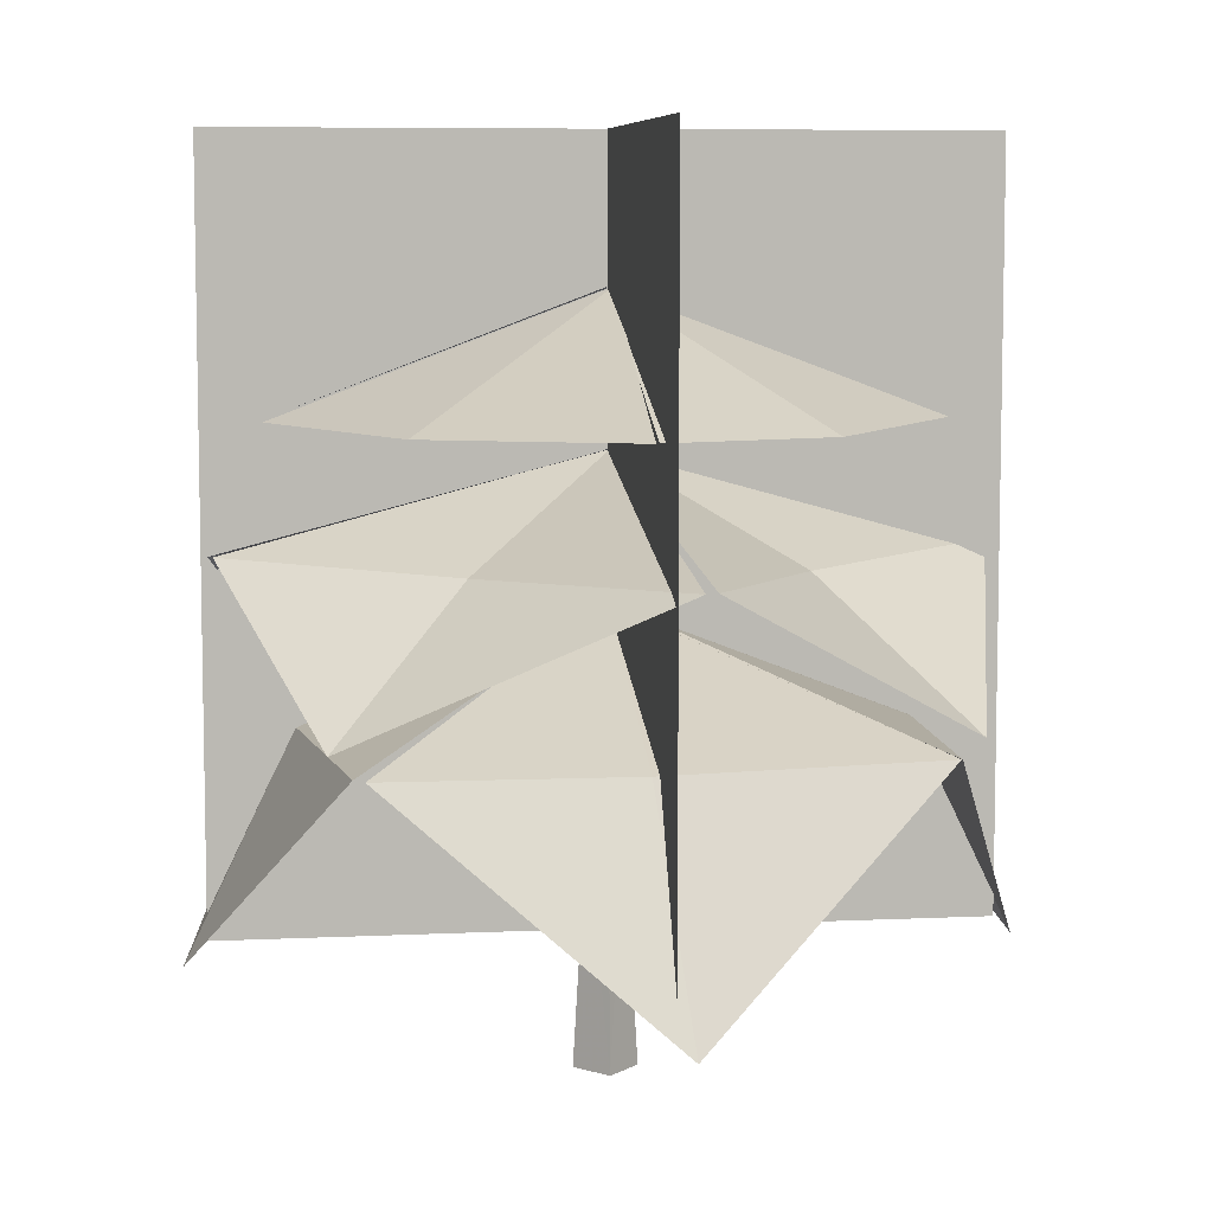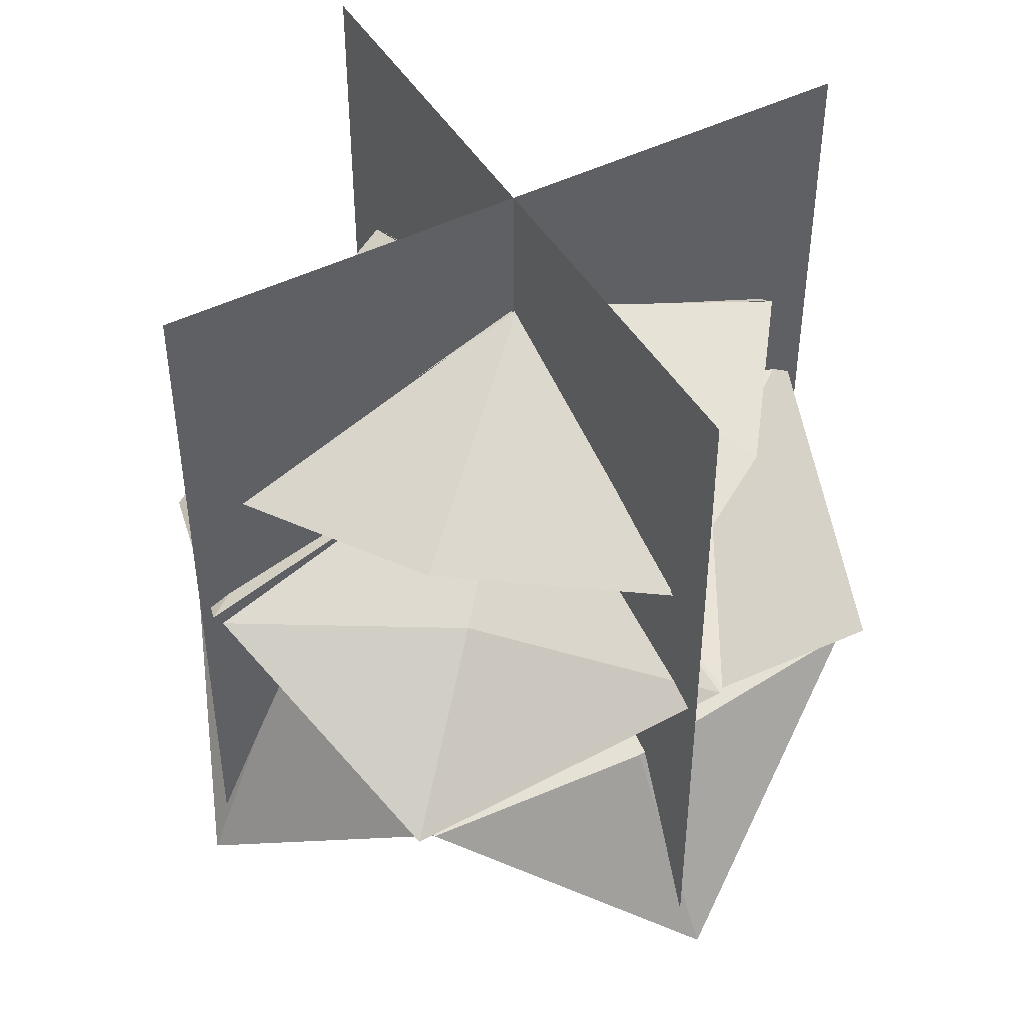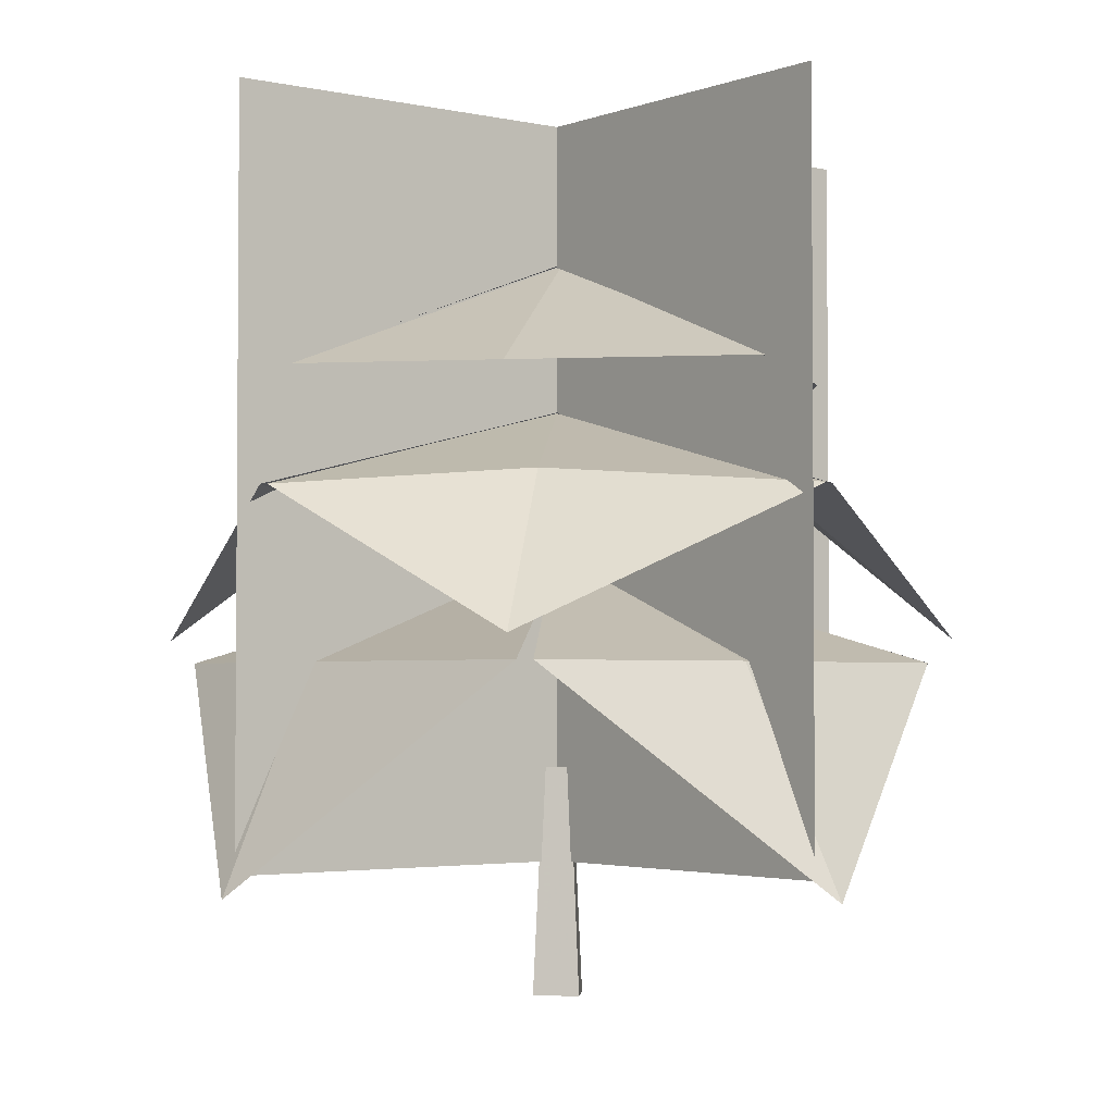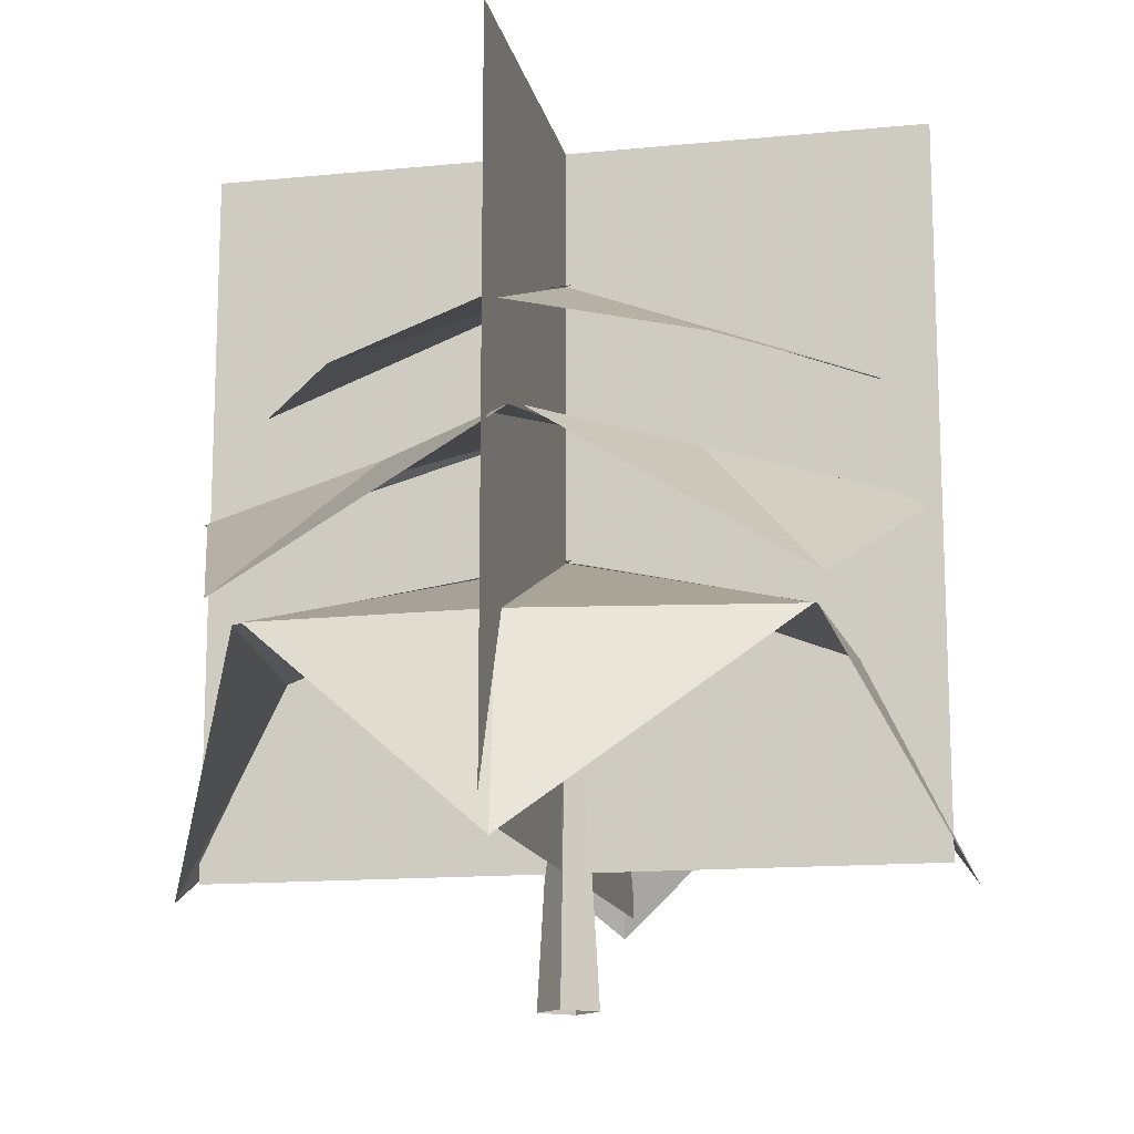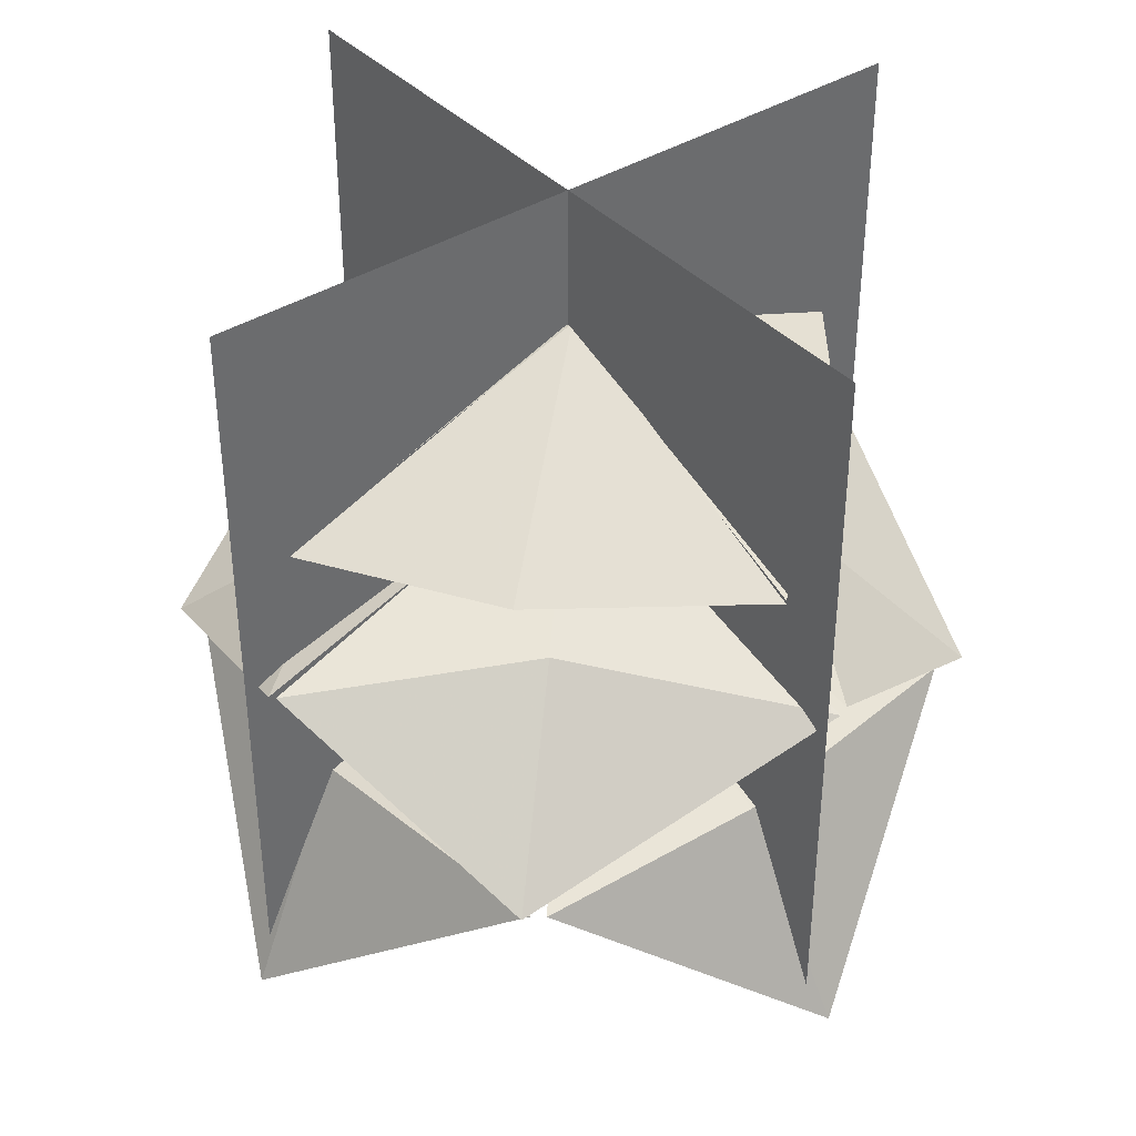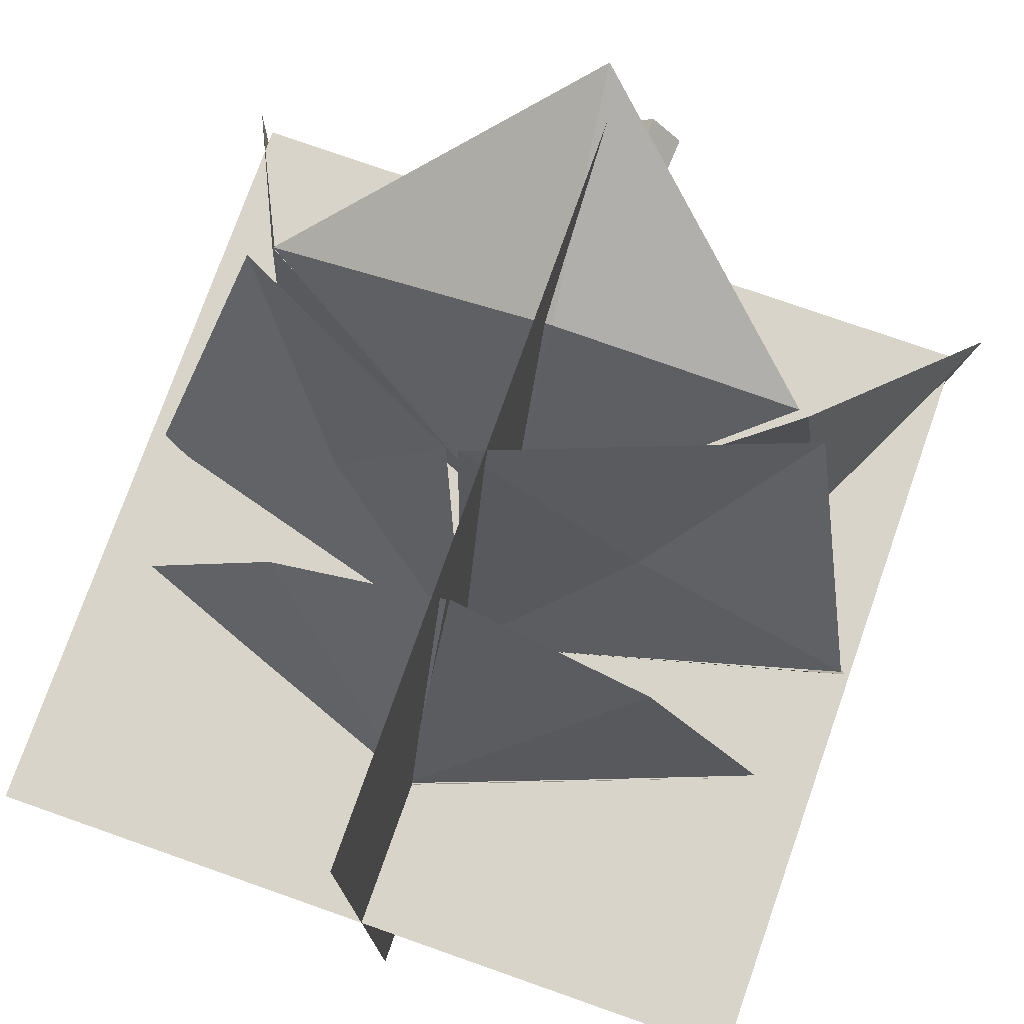
<metadata>
{"format":"obj","ext":"obj","renderer":"f3d","projection":"perspective","resolution":1024,"background":"white","views":[{"elev":7.2,"azim":172.2,"up":"+Z"},{"elev":45.7,"azim":-119.1,"up":"+Z"},{"elev":-2.8,"azim":-37.3,"up":"+Z"},{"elev":-14.0,"azim":12.4,"up":"+Z"},{"elev":39.7,"azim":-37.5,"up":"+Z"},{"elev":75.2,"azim":19.4,"up":"+Y"}]}
</metadata>
<code>
g
v  8.363 1.6e-05 2.479
v  -8.363 2e-05 2.479
v  8.363 1.7e-05 19.14
v  -8.363 2.1e-05 19.14
v  -0.146 8.362 19.14
v  -0.1459 8.362 2.479
v  0.146 -8.362 19.14
v  0.146 -8.362 2.479
v  -3.643 3.221 10.38
v  -6.505 6.075 7.434
v  -0.9254 8.144 10.56
v  -8.232 -0.7064 10.56
v  0.03574 -0.04595 12.61
v  -0.03761 -0.09031 15.94
v  -4.02 4.383 13.11
v  0.01467 7.142 13.22
v  -7.216 0.05324 13.22
v  8.865 0.3571 2.032
v  6.487 -0.1017 6.921
v  6.284 -5.463 6.921
v  5.621 6.122 6.921
v  -0.1197 0.05619 9.461
v  6.497 -6.029 7.434
v  3.635 -3.175 10.97
v  0.9173 -8.098 10.56
v  8.224 0.7524 10.56
v  -0.04388 0.09189 12.61
v  4.011 -4.337 13.11
v  0.02949 0.1363 15.94
v  -0.02279 -7.096 13.22
v  7.208 -0.007296 13.22
v  -6.112 -6.425 7.434
v  -3.234 -3.588 10.97
v  -8.133 -0.8275 10.56
v  0.6535 -8.212 10.56
v  0.06519 0.06217 12.61
v  -4.399 -3.954 13.11
v  0.1089 -0.01157 15.94
v  -7.122 0.1038 13.22
v  -0.09727 -7.188 13.22
v  6.104 6.471 7.434
v  3.226 3.634 10.38
v  8.124 0.8734 10.56
v  -0.6616 8.257 10.56
v  -0.07333 -0.01624 12.61
v  4.391 4 13.11
v  -0.1171 0.0575 15.94
v  7.114 -0.05788 13.22
v  0.08913 7.234 13.22
v  -8.824 -0.2658 2.032
v  -6.44 0.1637 6.921
v  -6.19 5.523 6.921
v  -5.628 -6.067 6.921
v  0.1653 -0.05188 9.461
v  -0.461 8.866 2.032
v  0.03944 6.494 6.921
v  5.403 6.384 6.921
v  -6.168 5.519 6.921
v  -0.003142 -0.1146 9.461
v  0.4705 -8.81 2.032
v  -0.000316 -6.436 6.921
v  -5.363 -6.279 6.921
v  6.215 -5.515 6.921
v  0.09993 0.1722 9.461
v  -0.3478 0.03329 4.595
v  0.04852 0.4714 4.595
v  0.04852 0.8024 -0.4883
v  -0.6465 0.04177 -0.4883
v  0.04852 -0.7447 -0.4883
v  0.04852 -0.4107 4.595
v  0.4448 0.03329 4.595
v  0.7436 0.04177 -0.4883
g m_tree_03_LOD-03
f -69 -70 -72 -71
f -66 -68 -67 -65
f -6 -5 -8 -7
f -3 -8 -5 -4
f -2 -1 -6 -7
f -1 -2 -3 -4
f -63 -64 -62
f -61 -64 -63
f -61 -60 -64
f -64 -60 -62
f -58 -59 -57
f -56 -59 -58
f -55 -54 -53
f -52 -54 -55
f -52 -51 -54
f -54 -51 -53
f -50 -49 -48
f -47 -49 -50
f -47 -46 -49
f -49 -46 -48
f -45 -44 -43
f -42 -44 -45
f -41 -40 -39
f -38 -40 -41
f -38 -37 -40
f -40 -37 -39
f -36 -35 -34
f -33 -35 -36
f -32 -31 -30
f -29 -31 -32
f -29 -28 -31
f -31 -28 -30
f -27 -26 -25
f -24 -26 -27
f -23 -22 -21
f -20 -22 -23
f -20 -19 -22
f -22 -19 -21
f -18 -17 -16
f -15 -17 -18
f -15 -14 -17
f -17 -14 -16
f -13 -12 -11
f -10 -12 -13
f -10 -9 -12
f -12 -9 -11
g

</code>
